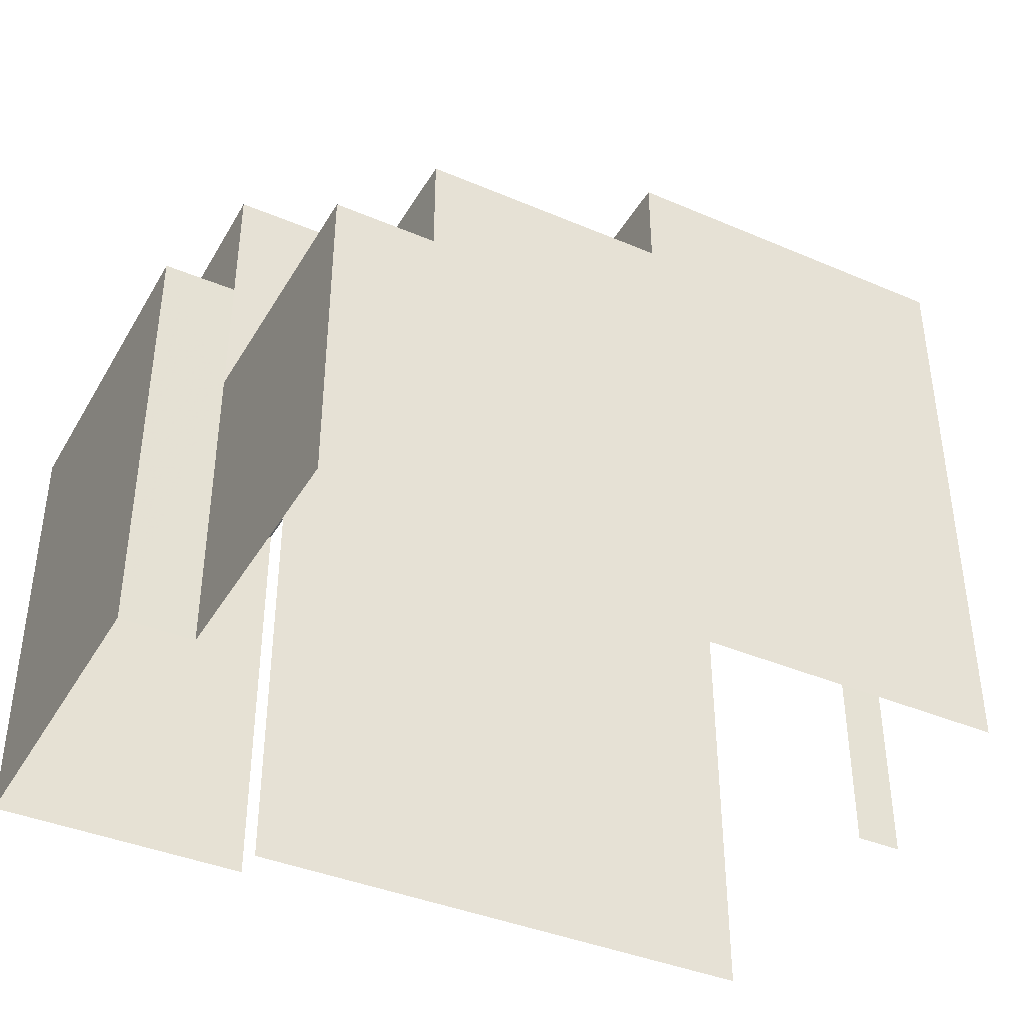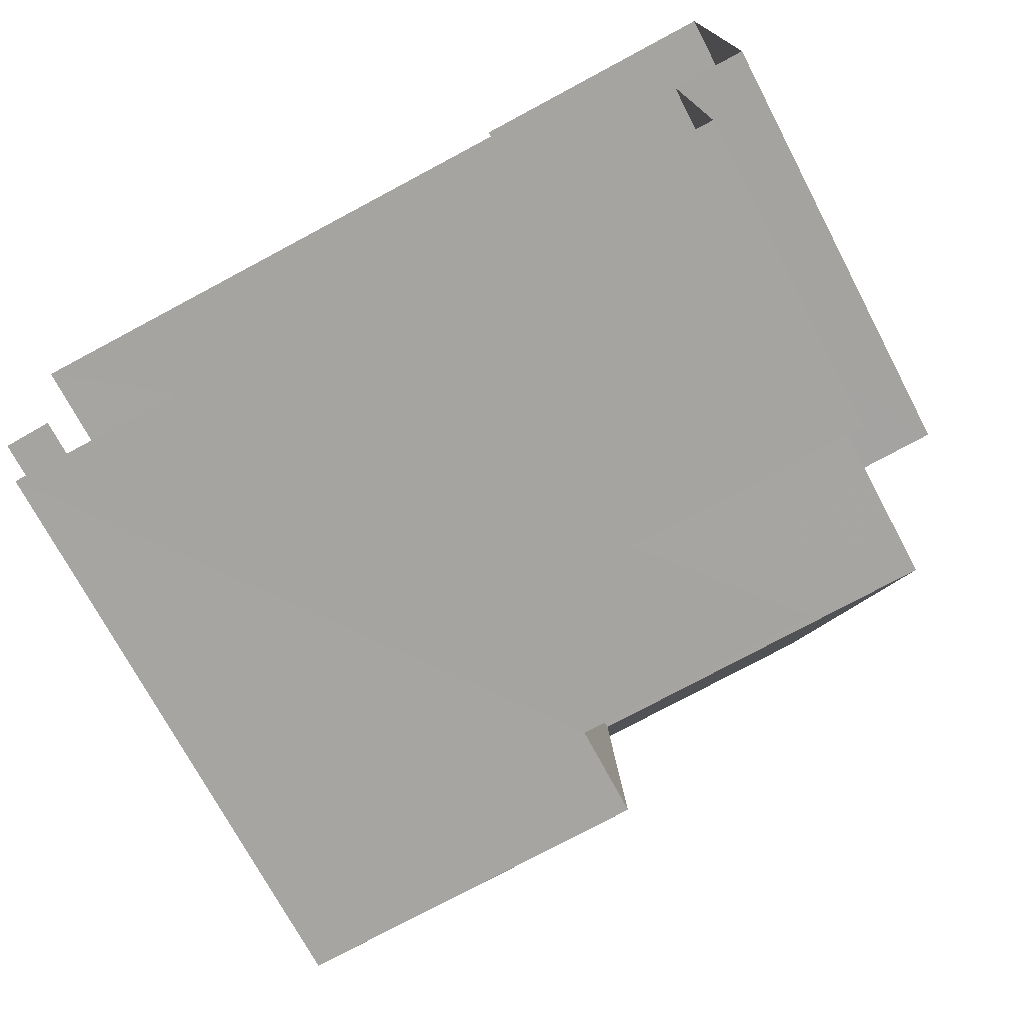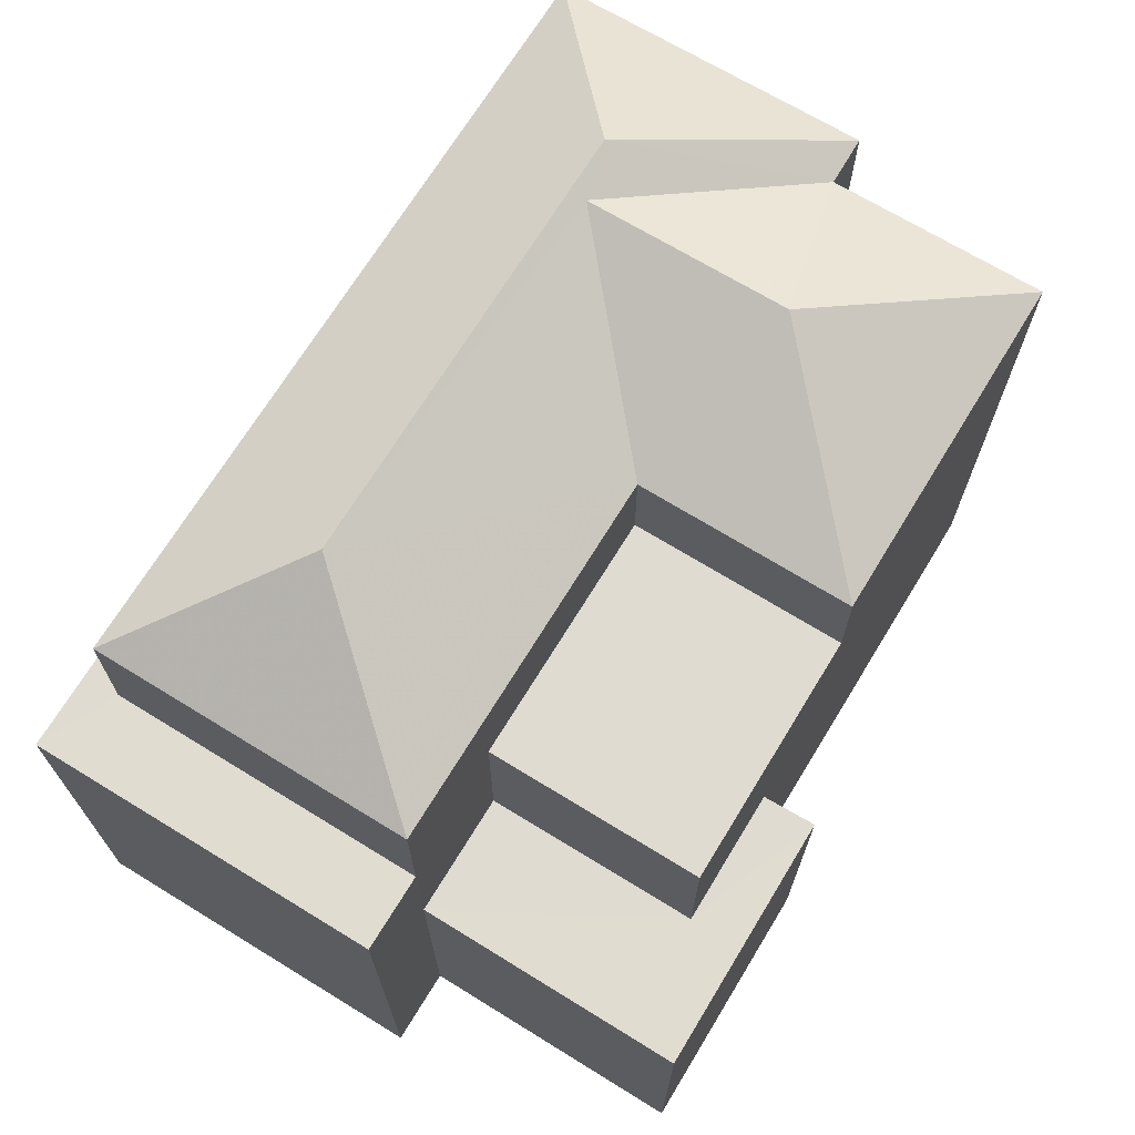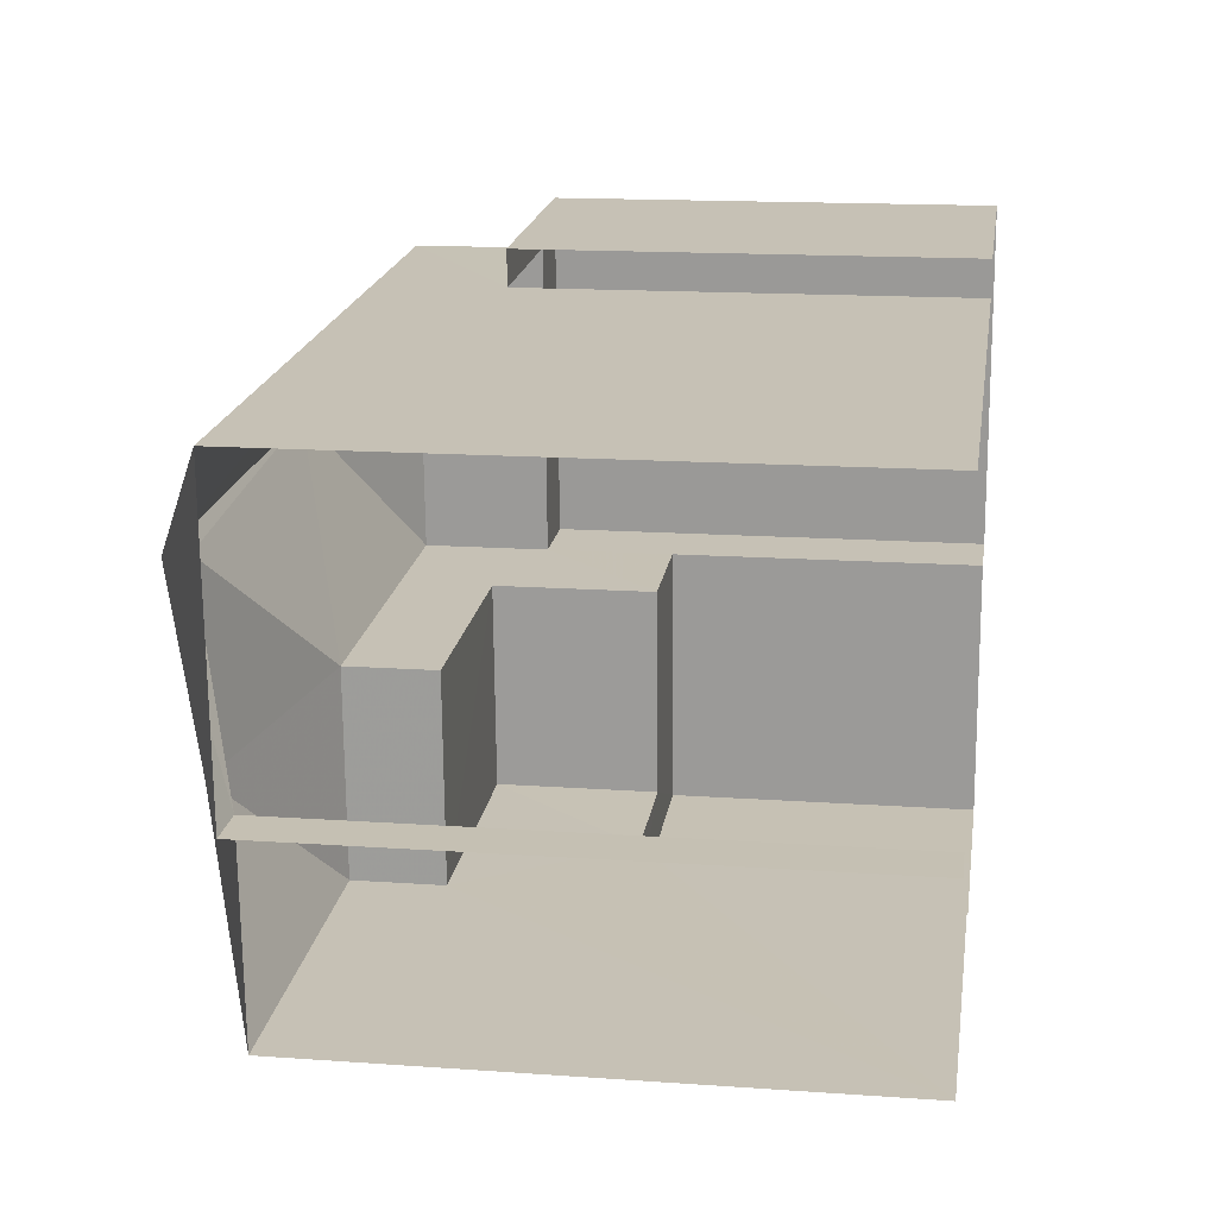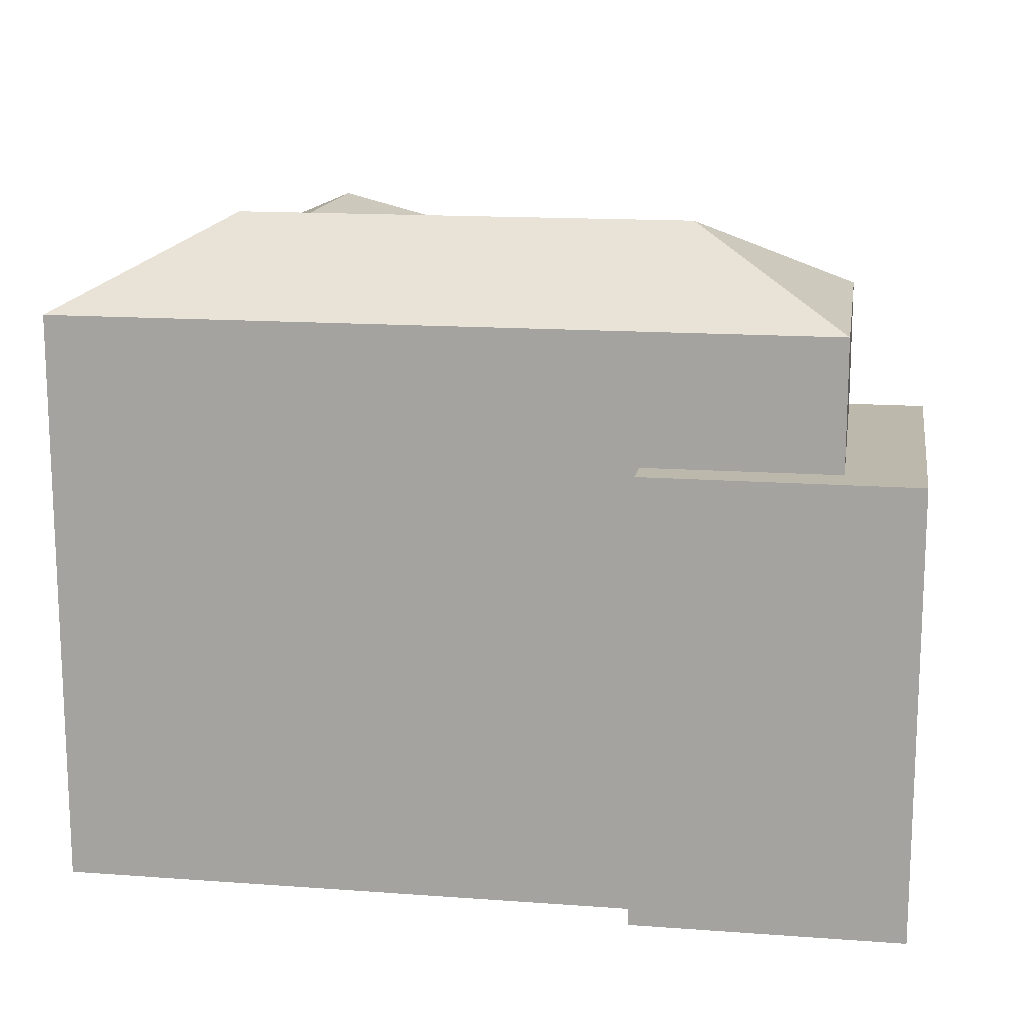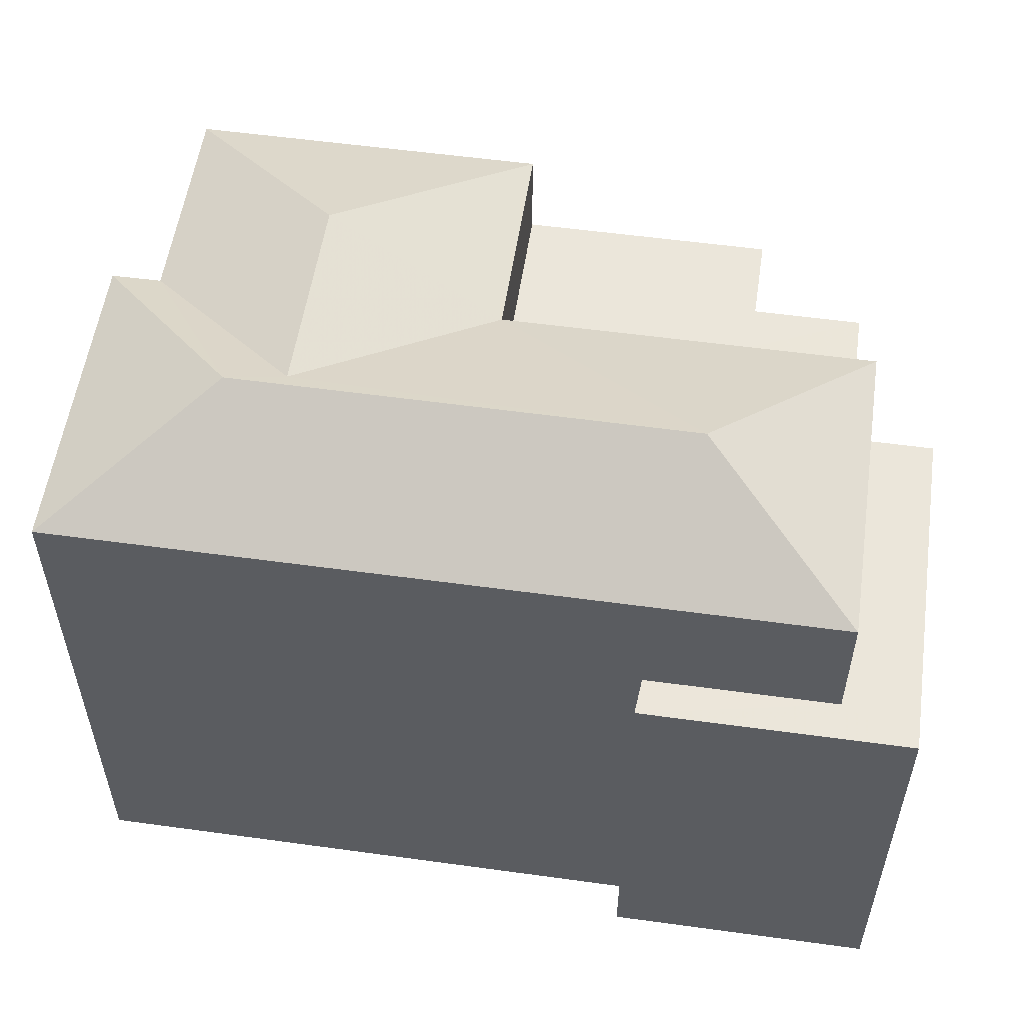
<metadata>
{"format":"obj","ext":"obj","renderer":"f3d","projection":"perspective","resolution":1024,"background":"white","views":[{"elev":-39.8,"azim":-31.4,"up":"+Z"},{"elev":-71.5,"azim":-152.2,"up":"+Y"},{"elev":69.8,"azim":-62.2,"up":"+Z"},{"elev":15.2,"azim":98.6,"up":"+Y"},{"elev":14.9,"azim":-174.6,"up":"+Z"},{"elev":54.9,"azim":-175.3,"up":"+Z"}]}
</metadata>
<code>
v -3.737e+05 -1.039e+05 26.4
v -3.737e+05 -1.039e+05 26.4
v -3.737e+05 -1.039e+05 26.4
v -3.737e+05 -1.039e+05 26.4
v -3.737e+05 -1.039e+05 26.4
v -3.737e+05 -1.039e+05 26.4
v -3.737e+05 -1.039e+05 26.4
v -3.737e+05 -1.039e+05 26.4
v -3.737e+05 -1.039e+05 26.4
v -3.737e+05 -1.039e+05 26.4
v -3.737e+05 -1.039e+05 26.4
v -3.737e+05 -1.039e+05 26.4
v -3.737e+05 -1.039e+05 37.45
v -3.737e+05 -1.039e+05 36.04
v -3.737e+05 -1.039e+05 36.04
v -3.737e+05 -1.039e+05 37.45
v -3.737e+05 -1.039e+05 31.71
v -3.737e+05 -1.039e+05 31.71
v -3.737e+05 -1.039e+05 31.71
v -3.737e+05 -1.039e+05 31.71
v -3.737e+05 -1.039e+05 31.71
v -3.737e+05 -1.039e+05 31.71
v -3.737e+05 -1.039e+05 33.89
v -3.737e+05 -1.039e+05 33.89
v -3.737e+05 -1.039e+05 33.89
v -3.737e+05 -1.039e+05 33.89
v -3.737e+05 -1.039e+05 33.89
v -3.737e+05 -1.039e+05 33.89
v -3.737e+05 -1.039e+05 36.04
v -3.737e+05 -1.039e+05 36.04
v -3.737e+05 -1.039e+05 37.33
v -3.737e+05 -1.039e+05 37.33
v -3.737e+05 -1.039e+05 36.04
v -3.737e+05 -1.039e+05 36.04
v -3.737e+05 -1.039e+05 36.04
v -3.737e+05 -1.039e+05 34.48
v -3.737e+05 -1.039e+05 34.48
v -3.737e+05 -1.039e+05 34.48
v -3.737e+05 -1.039e+05 34.48
v -3.737e+05 -1.039e+05 36.04
f 1 2 3
f 4 1 5
f 6 7 3
f 8 9 10
f 8 5 1
f 11 9 12
f 7 12 3
f 3 8 1
f 8 12 9
f 3 12 8
f 1 34 40
f 2 1 40
f 14 4 5
f 14 33 4
f 3 17 6
f 3 21 17
f 23 10 24
f 23 8 10
f 13 14 15
f 16 13 15
f 17 18 19
f 19 18 20
f 17 21 18
f 20 18 22
f 23 24 25
f 24 26 25
f 25 27 28
f 25 26 27
f 29 30 31
f 32 29 31
f 33 13 34
f 34 13 32
f 29 32 16
f 29 16 35
f 32 13 16
f 36 37 38
f 36 39 37
f 16 15 35
f 14 13 33
f 31 30 40
f 31 40 34
f 32 31 34
f 19 7 6
f 17 19 6
f 36 30 29
f 39 36 29
f 11 12 20
f 11 20 27
f 29 37 39
f 28 37 35
f 27 20 28
f 35 37 29
f 28 22 37
f 20 22 28
f 12 7 19
f 20 12 19
f 5 23 14
f 14 23 15
f 5 8 23
f 15 23 25
f 22 38 37
f 22 18 38
f 28 35 15
f 25 28 15
f 40 36 2
f 3 2 21
f 40 30 36
f 18 21 38
f 21 36 38
f 2 36 21
f 33 1 4
f 33 34 1
f 26 9 11
f 27 26 11
f 26 10 9
f 26 24 10

</code>
